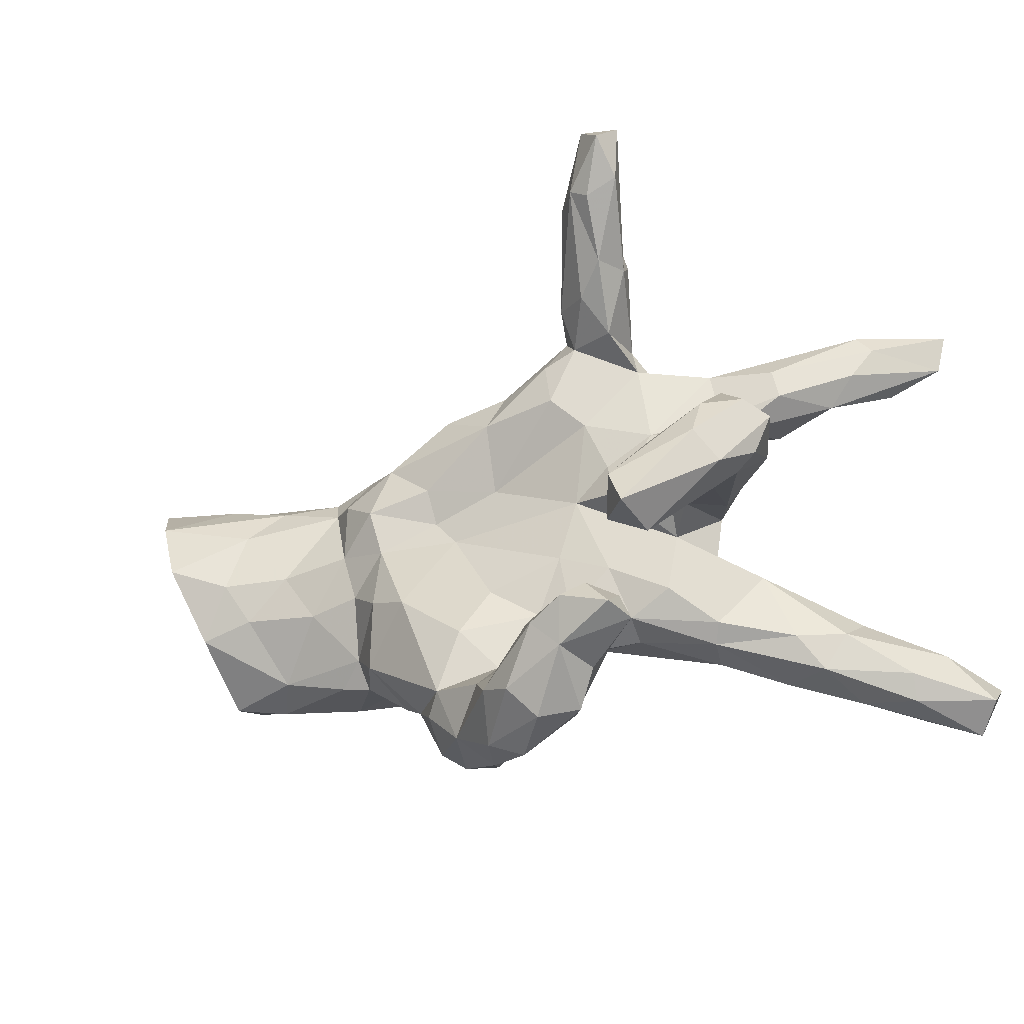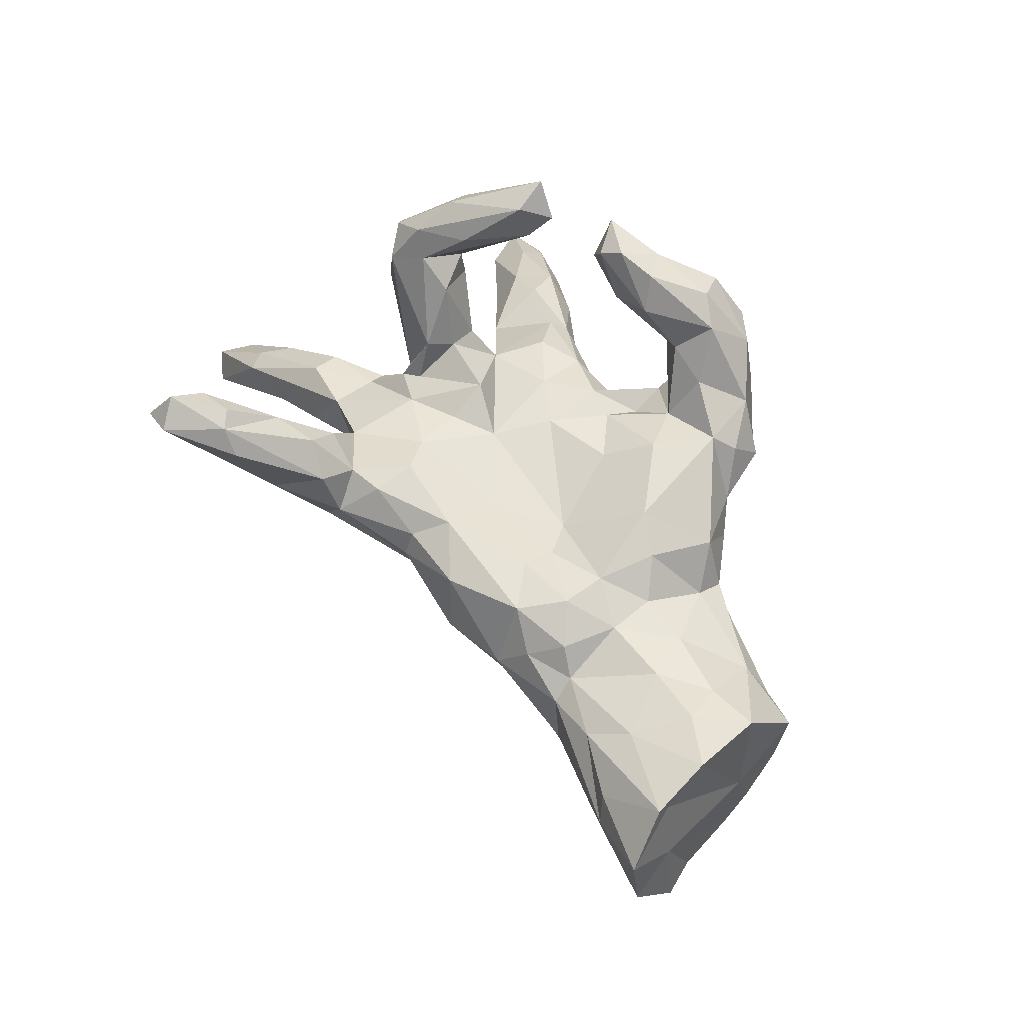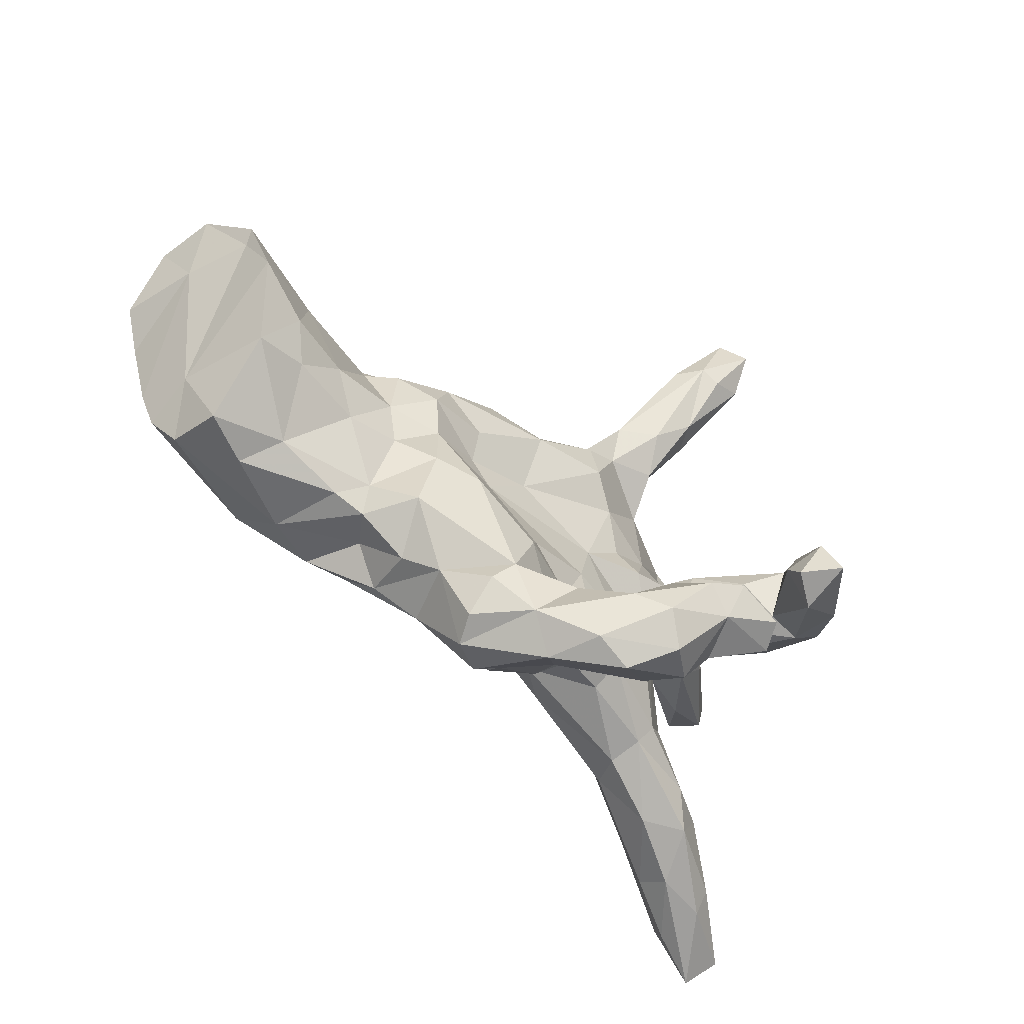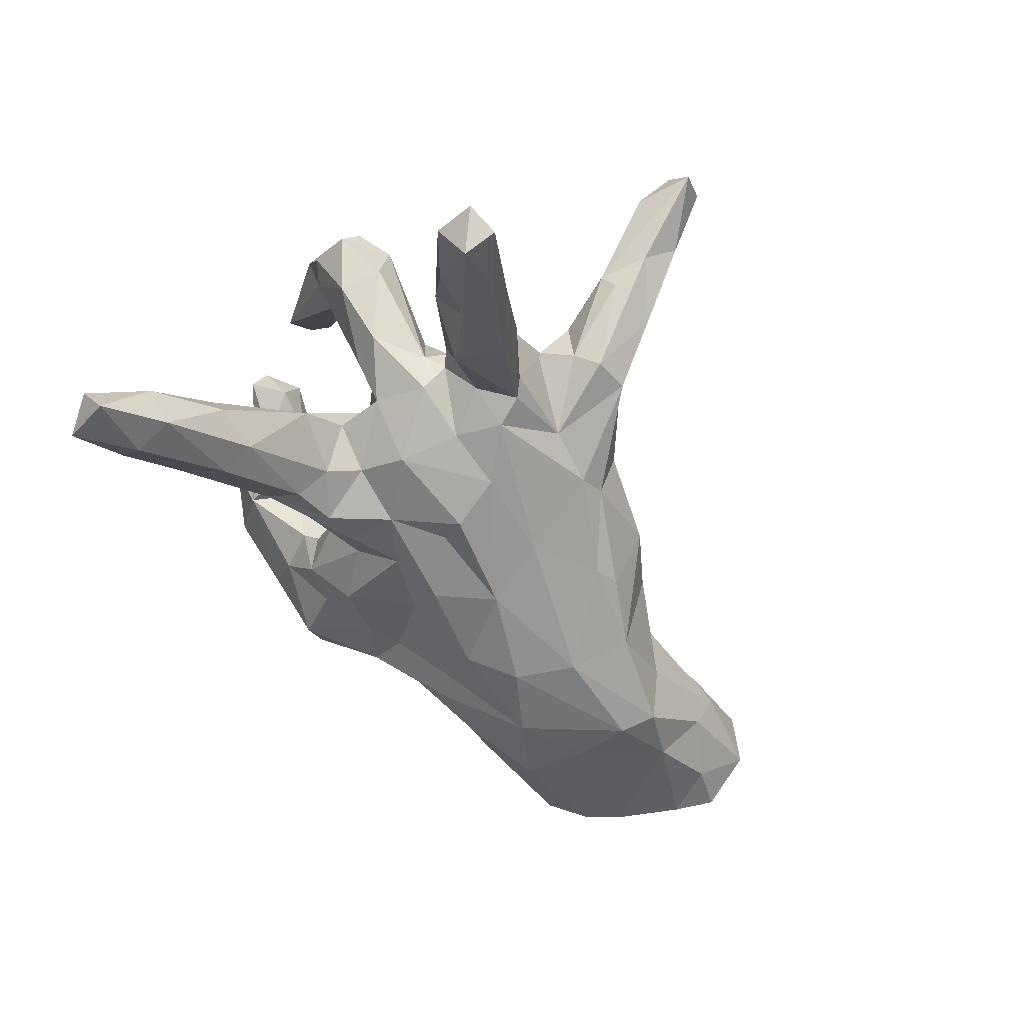
<metadata>
{"format":"obj","ext":"obj","renderer":"f3d","projection":"perspective","resolution":1024,"background":"white","views":[{"elev":-28.2,"azim":28.0,"up":"+Y"},{"elev":64.1,"azim":-117.3,"up":"+Z"},{"elev":-57.4,"azim":-38.9,"up":"+Y"},{"elev":-53.4,"azim":117.2,"up":"+Z"}]}
</metadata>
<code>
v 0.7428 0.4086 -0.2764
v 0.7258 0.3388 -0.2751
v 0.6983 0.3768 -0.3398
v 0.6984 0.4313 -0.3128
v 0.682 -0.2521 -0.2856
v 0.7471 -0.2927 -0.3914
v 0.6325 0.3492 -0.1615
v 0.6249 -0.3003 -0.3617
v 0.6292 -0.3433 -0.2467
v 0.7508 -0.3353 -0.3291
v 0.5738 0.3622 -0.2314
v 0.6337 0.2926 -0.2528
v 0.6033 0.3808 -0.1572
v 0.5292 0.2802 -0.2118
v 0.7077 -0.3807 -0.3713
v 0.5415 -0.2331 -0.146
v 0.6351 -0.2997 -0.2213
v 0.6129 -0.3465 -0.3315
v 0.5001 0.353 -0.1546
v 0.502 -0.2986 -0.1337
v 0.6364 -0.2381 -0.3334
v 0.5972 0.2887 -0.1338
v 0.5491 0.2341 -0.1415
v 0.468 -0.2348 -0.2712
v 0.4751 -0.1825 -0.2371
v 0.5538 -0.1918 -0.2151
v 0.5592 0.02109 0.2244
v 0.4074 0.2946 -0.1583
v 0.5289 0.04016 0.2706
v 0.5029 0.07706 0.1451
v 0.4819 0.2288 -0.04431
v 0.5338 -0.05004 0.2385
v 0.5352 -0.336 -0.229
v 0.3958 -0.01948 0.03136
v 0.4915 -0.06892 0.2197
v 0.5125 0.001688 0.1244
v 0.4038 0.321 -0.1025
v 0.441 0.03724 0.02333
v 0.4993 -0.09405 0.3152
v 0.4723 0.2785 -0.03641
v 0.5164 -0.3054 -0.2797
v 0.4254 -0.05519 0.1699
v 0.3758 0.1926 -0.01234
v 0.4686 0.02457 0.3146
v 0.4788 0.08125 0.2423
v 0.4707 -0.04904 0.359
v 0.4331 -0.05153 0.223
v 0.3614 0.2791 -0.001714
v 0.4314 0.2117 -0.1681
v 0.4296 0.03367 0.2719
v 0.3421 -0.213 -0.03295
v 0.4116 -0.1167 -0.08853
v 0.3307 0.1376 0.04686
v 0.388 -0.03771 0.3412
v 0.3754 0.0113 0.2142
v 0.4217 -0.303 -0.1605
v 0.3523 -0.001398 -0.04776
v 0.4651 -0.2403 -0.09624
v 0.3289 0.658 0.3168
v 0.3355 0.1345 -0.005467
v 0.3654 0.1067 0.009244
v 0.385 0.1631 -0.02574
v 0.3118 0.6131 0.372
v 0.3257 0.08095 0.1307
v 0.3799 -0.2148 0.3517
v 0.323 0.5508 0.317
v 0.2929 -0.05607 0.02618
v 0.3257 -0.2436 -0.05727
v 0.3473 -0.1391 0.4323
v 0.2513 0.244 -0.07085
v 0.3367 -0.025 0.08582
v 0.3771 -0.2009 0.4486
v 0.3367 -0.08512 -0.05279
v 0.3 0.1832 -0.06199
v 0.2644 0.5287 0.2048
v 0.3472 0.09665 -0.06199
v 0.3097 -0.2575 -0.1151
v 0.2747 -0.1565 0.03115
v 0.313 0.02921 0.1094
v 0.264 0.008337 -0.1344
v 0.2671 0.4647 0.149
v 0.3023 0.1122 0.05904
v 0.3251 -0.1992 0.3926
v 0.2432 0.2893 0.0647
v 0.2824 0.265 -0.05643
v 0.3116 -0.1822 -0.1836
v 0.256 0.2928 0.02537
v 0.3296 -0.1504 0.3607
v 0.2676 0.6517 0.3441
v 0.2738 0.4392 0.1832
v 0.2664 0.5257 0.322
v 0.3317 -0.2389 -0.1782
v 0.2633 -0.08075 -0.1105
v 0.2429 0.1108 -0.09609
v 0.2311 0.5467 0.3198
v 0.1931 0.5457 0.276
v 0.3046 -0.1306 -0.1339
v 0.2496 0.4359 0.2421
v 0.2207 0.3402 0.1431
v 0.318 -0.3344 0.2904
v 0.2216 0.3505 0.04085
v 0.2992 -0.3182 0.3395
v 0.2063 0.02204 0.1018
v 0.2843 -0.2746 0.2652
v 0.229 0.58 0.2476
v 0.16 -0.07237 -0.1486
v 0.1977 0.3931 0.01543
v 0.2621 0.1512 0.0578
v 0.1351 0.1288 -0.1241
v 0.1744 0.4889 0.1312
v 0.145 0.1834 0.09752
v 0.2371 -0.3358 0.2044
v 0.2233 -0.171 -0.1587
v 0.1938 0.3923 0.2034
v 0.1977 -0.369 0.3191
v 0.1726 -0.1071 0.06494
v 0.2215 -0.3846 0.2399
v 0.1298 0.404 0.1595
v 0.2233 0.1958 -0.09179
v 0.1103 0.04068 0.0674
v 0.1315 0.27 -0.05054
v 0.1527 -0.1621 -0.145
v 0.09135 0.2351 0.1322
v 0.02971 0.2728 -0.0775
v 0.1792 0.09679 0.07412
v 0.1999 -0.2005 0.03193
v 0.1393 0.3376 0.1234
v 0.09721 0.3897 0.07089
v 0.2489 -0.2673 0.3232
v 0.2149 -0.2946 0.3507
v 0.1287 0.4076 0.02143
v 0.1921 -0.2255 -0.02132
v 0.0796 -0.07133 0.07845
v 0.1954 -0.2793 0.2305
v 0.1668 -0.3308 0.1663
v 0.1004 0.04462 -0.1644
v 0.1842 -0.4434 0.2131
v 0.1003 -0.1833 0.07805
v 0.144 -0.4252 0.1532
v 0.1012 -0.3449 0.1735
v 0.1137 -0.2347 0.001809
v 0.07878 -0.0001885 -0.1526
v -0.0226 0.2858 -0.05882
v 0.07734 0.313 0.126
v 0.1272 -0.4644 0.2629
v 0.1508 -0.3257 0.335
v 0.05475 -0.1188 -0.13
v 0.08574 -0.4173 0.2976
v -0.0503 0.221 0.1236
v 0.1148 -0.2965 0.2798
v 0.03389 -0.2456 0.04436
v 0.08136 -0.1936 -0.0837
v 0.05529 -0.3477 0.08991
v 0.05757 -0.3114 0.05223
v -0.03617 -0.4687 0.1135
v -0.05616 0.1029 0.07669
v 0.04871 -0.3324 0.2134
v -0.00424 -0.2644 -0.09169
v -0.02988 -0.2811 0.1106
v -0.02597 -0.3313 -0.0372
v -0.02728 0.1393 -0.1508
v 0.03197 -0.3365 -0.003169
v -0.02228 -0.07519 -0.1754
v 0.02608 -0.3974 0.269
v 0.06652 -0.4976 0.1955
v -0.0802 0.02864 -0.1832
v -0.03669 0.3113 0.04741
v -0.03077 -0.3433 0.1895
v 0.0106 -0.41 0.07549
v 0.03749 -0.1794 0.08067
v -0.09494 -0.4168 -0.01533
v -0.09282 -0.4198 0.1497
v 0.001784 -0.471 0.2046
v -0.02653 0.2901 0.0932
v -0.1454 0.2159 -0.1283
v -0.1045 -0.2762 -0.07104
v -0.1909 0.2929 -0.008278
v -0.1409 0.01578 0.07826
v -0.05883 -0.1421 -0.129
v -0.04978 -0.123 0.1051
v -0.0918 -0.2099 0.1466
v -0.1674 -0.2395 -0.07671
v -0.1845 -0.08868 -0.1895
v -0.1921 0.2343 -0.1211
v -0.1883 0.1252 0.1064
v -0.1484 -0.4203 0.01326
v -0.1507 0.2693 0.09603
v -0.248 -0.01342 -0.2187
v -0.2495 -0.1675 -0.1323
v -0.2813 0.09573 -0.2116
v -0.1936 -0.3102 -0.05559
v -0.1694 -0.4082 0.066
v -0.2251 -0.3107 0.05205
v -0.1656 -0.3562 0.1234
v -0.2153 -0.1224 0.1462
v -0.2983 -0.1935 -0.1368
v -0.135 -0.3205 0.1491
v -0.2684 -0.2518 -0.08455
v -0.1825 0.06265 0.07988
v -0.3055 0.2458 -0.002274
v -0.3688 -0.06193 -0.2243
v -0.2856 0.01219 0.1109
v -0.2683 0.1844 0.111
v -0.3041 0.09542 0.1268
v -0.2935 -0.09732 0.1218
v -0.3746 0.1379 0.0972
v -0.344 0.2006 0.06218
v -0.3113 -0.218 0.09816
v -0.3134 0.1972 -0.1572
v -0.2785 -0.2772 0.01166
v -0.4699 0.1964 -0.09062
v -0.3277 -0.1998 -0.05418
v -0.3749 -0.165 0.03619
v -0.3599 -0.05379 0.08147
v -0.4232 0.1492 0.05625
v -0.4876 0.1744 -0.1946
v -0.366 -0.2162 0.008015
v -0.382 0.03242 0.09095
v -0.4252 -0.2029 0.006131
v -0.3739 -0.1873 -0.1524
v -0.4429 0.1912 0.0291
v -0.5996 0.1455 -0.1766
v -0.4646 -0.1946 -0.1172
v -0.5069 0.0102 0.1057
v -0.4561 -0.07081 0.07953
v -0.5942 0.114 0.1185
v -0.4687 0.1132 -0.2229
v -0.5416 0.1773 0.06996
v -0.6774 -0.1941 -0.003895
v -0.4883 0.01174 -0.2199
v -0.5033 -0.1152 -0.1984
v -0.6932 0.2294 0.02693
v -0.5482 -0.1728 0.01819
v -0.7285 -0.08798 -0.1435
v -0.5928 -0.2017 -0.04663
v -0.585 -0.06649 0.1094
v -0.6428 0.2114 -0.07529
v -0.6786 -0.09473 0.1221
v -0.7988 0.08729 -0.1375
v -0.7475 0.1702 -0.1161
v -0.6942 -0.1611 -0.1043
v -0.6214 0.003256 0.1439
v -0.6634 0.2095 0.07484
v -0.756 -0.02358 -0.1472
v -0.7245 0.04182 0.1851
v -0.7269 -0.05978 -0.04686
v -0.7619 0.1506 0.1698
v -0.8416 0.2287 -0.01206
v -0.8015 0.1424 0.03046
v -0.8424 0.1517 -0.1061
v -0.7558 0.1284 0.1479
v -0.8175 0.2296 0.09125
f 78 67 116
f 78 116 126
f 125 120 103
f 133 120 178
f 120 156 178
f 178 156 199
f 178 199 202
f 199 204 202
f 202 204 218
f 202 218 214
f 224 242 236
f 236 242 238
f 238 242 245
f 38 36 34
f 34 42 71
f 71 79 67
f 67 79 103
f 116 67 120
f 103 120 67
f 116 120 133
f 133 178 180
f 195 180 178
f 195 178 202
f 195 202 205
f 205 202 214
f 138 116 133
f 181 180 195
f 208 195 205
f 208 205 213
f 126 116 138
f 8 41 24
f 8 18 41
f 6 5 10
f 25 21 24
f 21 8 24
f 201 220 231
f 188 183 201
f 231 234 230
f 201 231 230
f 227 201 230
f 188 201 227
f 190 188 227
f 222 227 230
f 216 190 227
f 222 216 227
f 1 3 4
f 2 3 1
f 8 15 18
f 6 15 8
f 6 10 15
f 6 8 21
f 5 6 21
f 68 126 132
f 51 126 68
f 217 208 213
f 51 78 126
f 51 52 67
f 233 238 229
f 219 213 233
f 51 67 78
f 73 57 67
f 67 52 73
f 31 43 62
f 233 236 238
f 225 236 233
f 213 225 233
f 214 225 213
f 214 218 225
f 205 214 213
f 57 34 71
f 57 38 34
f 238 245 246
f 225 224 236
f 225 218 224
f 61 38 76
f 60 53 61
f 74 62 60
f 60 61 76
f 62 53 60
f 43 53 62
f 246 251 249
f 215 228 226
f 224 215 226
f 224 218 215
f 215 221 228
f 206 215 218
f 40 48 43
f 229 238 246
f 74 94 119
f 74 60 94
f 76 94 60
f 244 246 249
f 109 166 161
f 109 136 166
f 102 104 129
f 146 150 164
f 100 102 115
f 100 115 117
f 100 117 112
f 115 130 146
f 115 146 148
f 148 146 164
f 137 115 145
f 145 115 148
f 59 89 63
f 89 59 105
f 63 89 95
f 89 105 96
f 95 89 96
f 66 59 63
f 90 59 66
f 66 63 91
f 91 63 95
f 29 46 39
f 46 29 44
f 54 44 50
f 69 44 54
f 69 54 88
f 72 39 46
f 35 39 65
f 88 65 83
f 39 72 65
f 83 65 72
f 115 102 130
f 102 129 130
f 46 44 69
f 46 69 72
f 72 69 83
f 69 88 83
f 119 109 161
f 14 23 49
f 240 250 248
f 237 222 240
f 200 209 211
f 143 175 184
f 143 124 175
f 175 124 161
f 49 70 28
f 28 14 49
f 14 28 11
f 12 23 14
f 2 23 12
f 2 22 23
f 2 7 22
f 249 248 250
f 237 240 248
f 19 28 37
f 19 11 28
f 2 1 7
f 7 1 13
f 211 216 237
f 136 142 166
f 161 166 190
f 239 249 250
f 239 244 249
f 240 239 250
f 222 239 240
f 222 244 239
f 216 209 190
f 175 190 209
f 161 190 175
f 237 216 222
f 209 216 211
f 184 175 209
f 11 3 14
f 4 11 19
f 4 3 11
f 3 12 14
f 13 4 19
f 1 4 13
f 18 33 41
f 18 15 33
f 15 10 9
f 10 17 9
f 222 230 244
f 3 2 12
f 228 243 247
f 226 228 247
f 149 187 203
f 149 174 187
f 79 64 82
f 159 181 197
f 139 153 140
f 79 55 64
f 42 55 71
f 55 79 71
f 36 35 34
f 34 35 42
f 197 181 195
f 140 135 139
f 140 159 157
f 157 159 168
f 168 159 197
f 112 139 135
f 172 168 197
f 139 137 165
f 139 155 169
f 139 165 155
f 165 173 155
f 155 173 172
f 105 75 110
f 105 110 96
f 96 110 118
f 90 98 99
f 99 98 114
f 114 98 95
f 95 118 114
f 45 27 30
f 45 30 61
f 45 61 64
f 50 45 64
f 36 27 32
f 47 50 55
f 32 35 36
f 48 84 108
f 174 167 187
f 128 167 174
f 144 128 174
f 84 101 99
f 87 101 84
f 144 127 128
f 81 101 107
f 110 107 131
f 171 155 186
f 169 155 171
f 160 169 171
f 162 153 169
f 192 194 193
f 186 192 193
f 154 153 162
f 141 154 162
f 193 208 210
f 151 159 154
f 154 138 151
f 154 141 138
f 126 138 141
f 132 126 141
f 203 187 200
f 191 186 193
f 129 134 150
f 146 130 150
f 130 129 150
f 104 134 129
f 100 112 104
f 100 104 102
f 47 65 88
f 35 65 47
f 35 32 39
f 27 39 32
f 54 50 88
f 50 47 88
f 27 29 39
f 50 64 55
f 44 45 50
f 29 45 44
f 29 27 45
f 118 95 96
f 98 91 95
f 66 91 98
f 98 90 66
f 75 90 81
f 59 90 75
f 59 75 105
f 173 164 172
f 145 148 173
f 165 145 173
f 164 168 172
f 173 148 164
f 117 115 137
f 139 117 137
f 112 117 139
f 164 157 168
f 164 150 157
f 150 134 157
f 134 135 157
f 134 112 135
f 104 112 134
f 35 47 42
f 42 47 55
f 165 137 145
f 157 135 140
f 82 108 103
f 79 82 103
f 246 245 251
f 192 186 172
f 84 99 127
f 138 133 170
f 151 138 170
f 170 133 180
f 181 170 180
f 159 170 181
f 197 195 208
f 159 151 170
f 194 197 193
f 193 197 208
f 140 153 159
f 153 154 159
f 153 139 169
f 172 197 194
f 186 155 172
f 172 194 192
f 81 107 75
f 75 107 110
f 110 131 128
f 118 110 128
f 81 90 101
f 114 118 127
f 127 118 128
f 101 90 99
f 127 99 114
f 149 144 174
f 84 127 123
f 111 84 123
f 123 127 144
f 123 144 149
f 27 36 30
f 30 36 38
f 30 38 61
f 224 226 242
f 218 204 206
f 199 185 204
f 199 156 185
f 120 111 156
f 120 125 111
f 103 108 125
f 53 108 82
f 53 43 108
f 61 53 64
f 251 245 247
f 245 226 247
f 242 226 245
f 206 203 207
f 204 203 206
f 185 203 204
f 185 149 203
f 156 149 185
f 156 123 149
f 111 123 156
f 108 84 111
f 108 111 125
f 251 247 252
f 247 243 252
f 108 43 48
f 49 23 62
f 23 31 62
f 23 22 31
f 249 252 248
f 251 252 249
f 211 237 232
f 221 211 232
f 200 211 221
f 119 161 124
f 121 119 124
f 85 70 121
f 37 70 85
f 37 28 70
f 22 40 31
f 22 7 40
f 232 237 248
f 200 177 209
f 184 209 177
f 177 143 184
f 48 13 37
f 40 7 13
f 56 77 92
f 20 16 58
f 20 17 16
f 196 191 198
f 152 162 158
f 182 191 196
f 13 19 37
f 33 20 56
f 33 9 20
f 33 15 9
f 41 56 92
f 20 68 56
f 167 143 177
f 40 13 48
f 210 208 217
f 58 51 68
f 158 162 160
f 182 176 191
f 191 193 198
f 198 193 210
f 68 20 58
f 160 162 169
f 158 160 176
f 176 160 171
f 176 171 191
f 191 171 186
f 128 131 143
f 107 101 121
f 121 101 87
f 107 121 131
f 131 121 124
f 143 131 124
f 143 167 128
f 187 167 177
f 177 200 187
f 252 243 232
f 232 248 252
f 48 37 85
f 87 84 48
f 87 48 85
f 87 85 121
f 203 200 207
f 207 200 221
f 206 207 215
f 215 207 221
f 228 221 232
f 228 232 243
f 31 40 43
f 41 33 56
f 17 20 9
f 17 5 16
f 10 5 17
f 24 92 86
f 24 41 92
f 26 21 25
f 5 21 26
f 198 220 196
f 97 25 86
f 25 24 86
f 26 25 52
f 231 223 241
f 231 220 223
f 201 196 220
f 201 189 196
f 183 163 179
f 106 147 163
f 244 234 246
f 231 241 234
f 183 189 201
f 166 183 188
f 166 163 183
f 142 163 166
f 142 106 163
f 190 166 188
f 244 230 234
f 77 152 122
f 113 92 122
f 92 77 122
f 16 26 52
f 223 219 235
f 220 212 223
f 198 212 220
f 198 210 212
f 189 182 196
f 179 182 189
f 179 176 182
f 179 158 176
f 147 158 179
f 147 152 158
f 97 86 113
f 52 25 97
f 241 229 246
f 235 229 241
f 223 235 241
f 183 179 189
f 122 152 147
f 106 122 147
f 106 113 122
f 93 113 106
f 93 97 113
f 241 246 234
f 136 106 142
f 136 80 106
f 80 93 106
f 109 80 136
f 94 80 109
f 86 92 113
f 147 179 163
f 152 141 162
f 76 80 94
f 49 62 74
f 70 49 74
f 70 74 119
f 70 119 121
f 119 94 109
f 76 38 57
f 76 57 80
f 57 93 80
f 52 97 73
f 57 73 93
f 73 97 93
f 235 233 229
f 152 132 141
f 212 210 217
f 223 212 217
f 219 217 213
f 223 217 219
f 219 233 235
f 58 16 52
f 58 52 51
f 56 68 77
f 68 132 77
f 77 132 152
f 53 82 64
f 16 5 26
f 71 67 57

</code>
